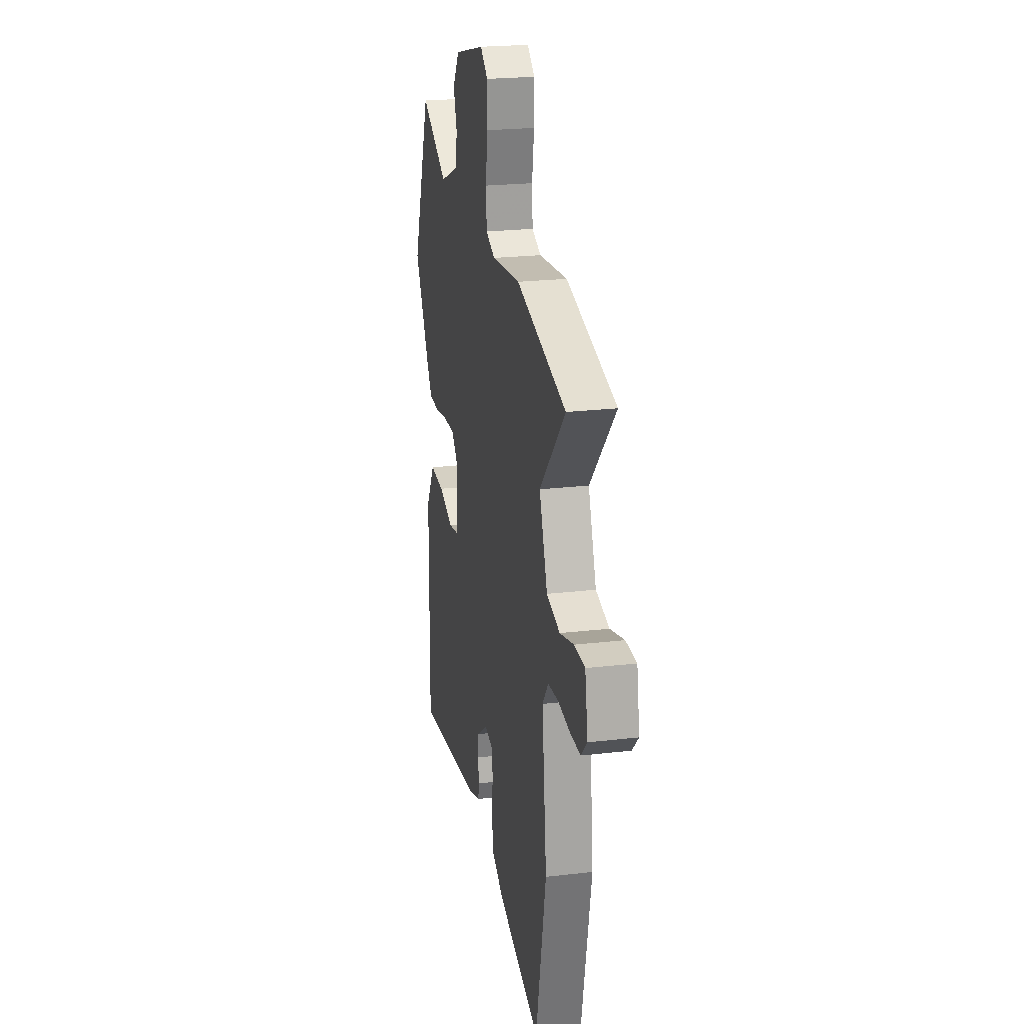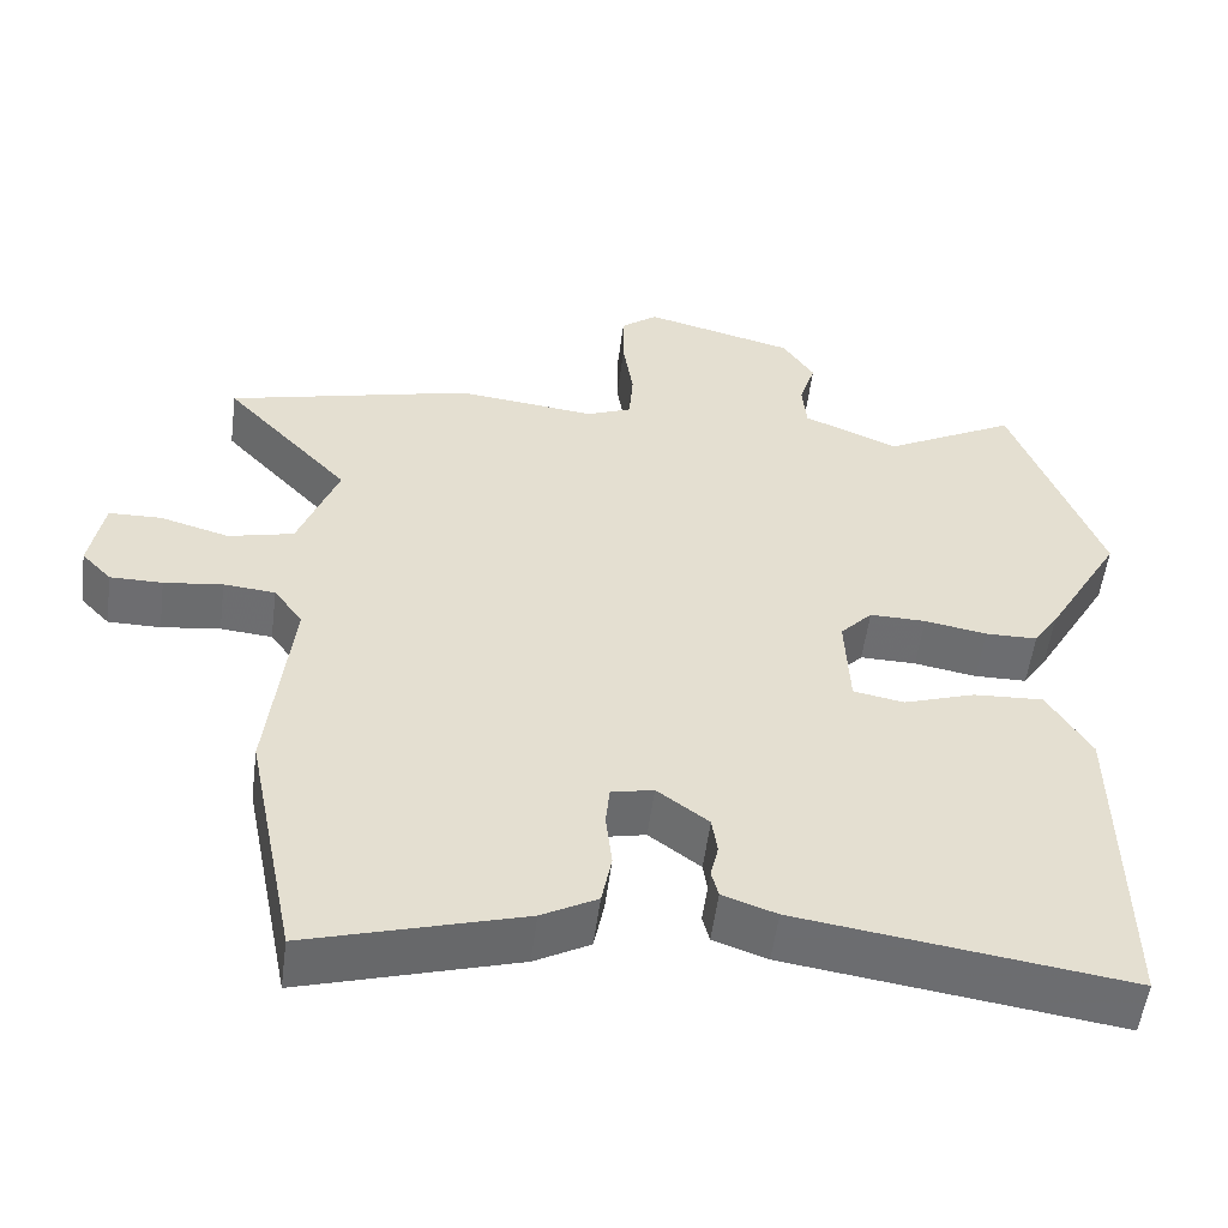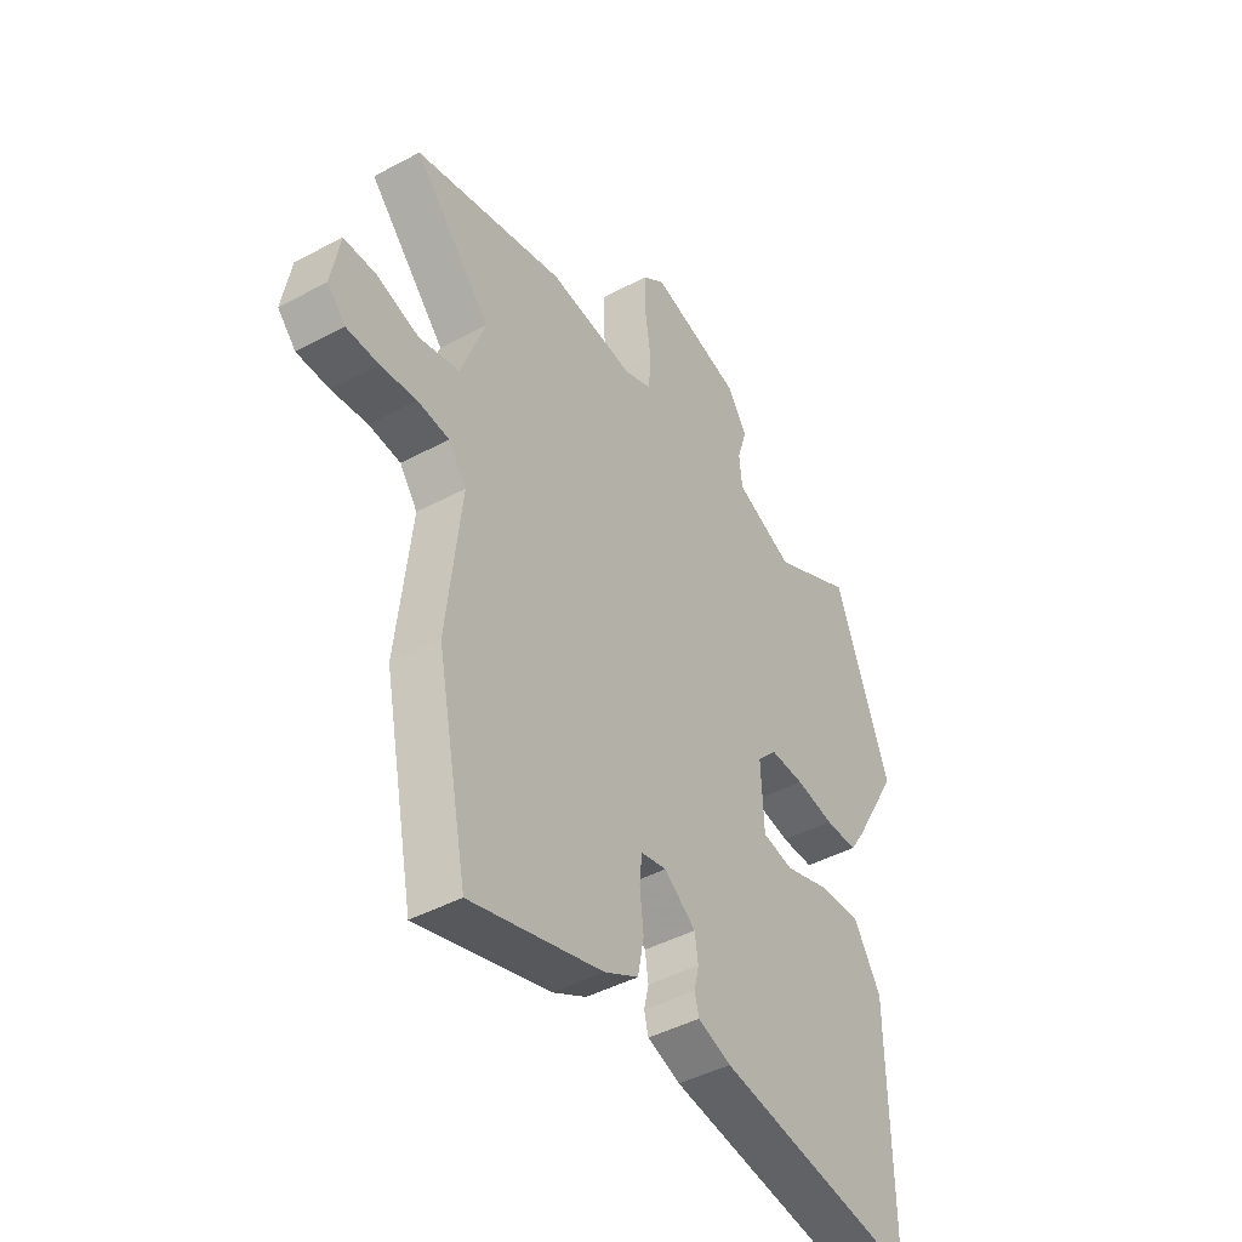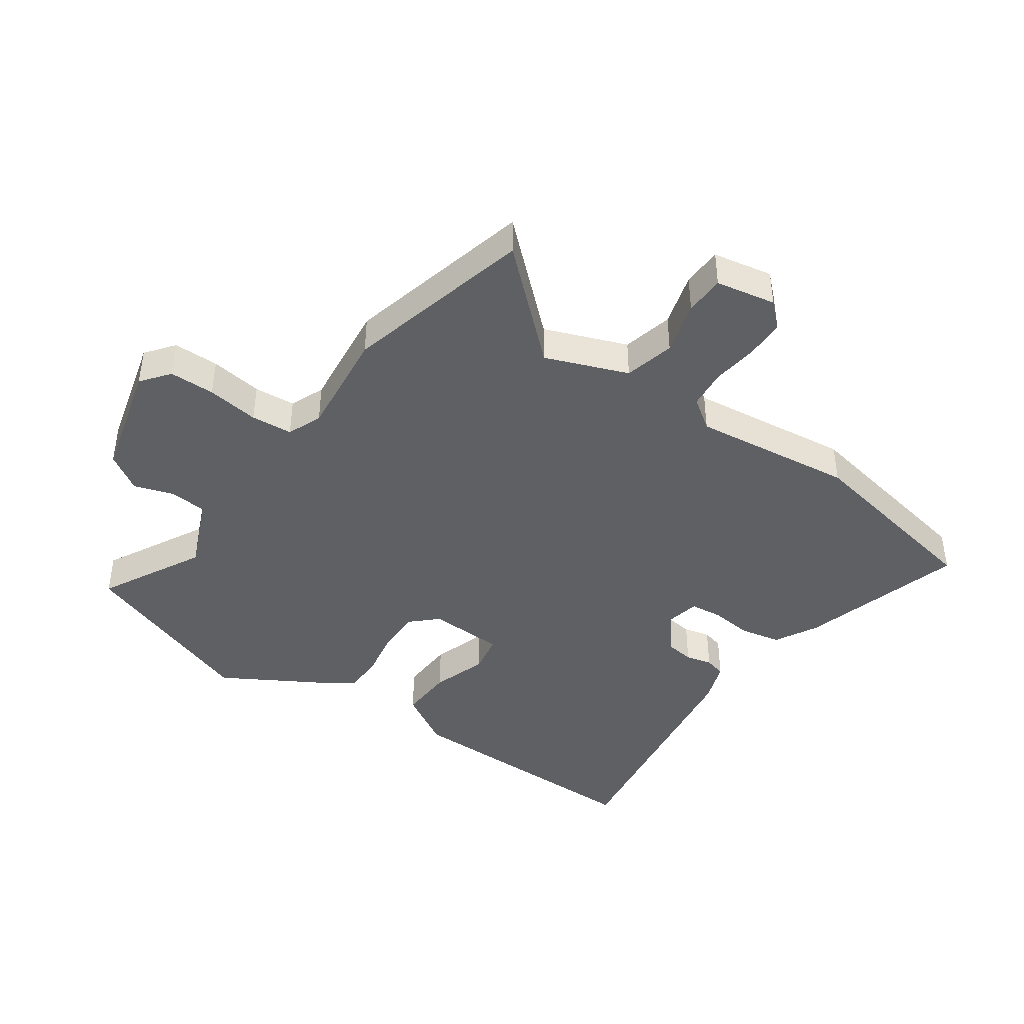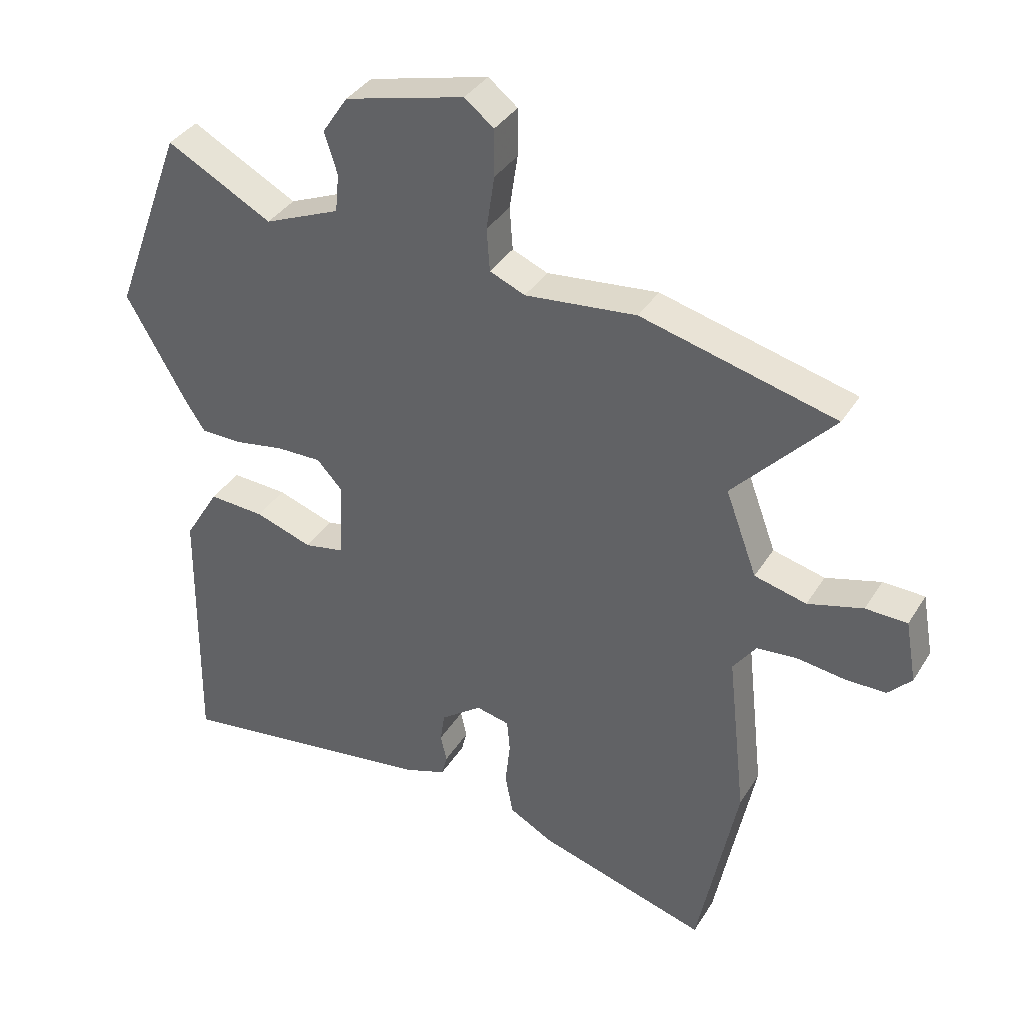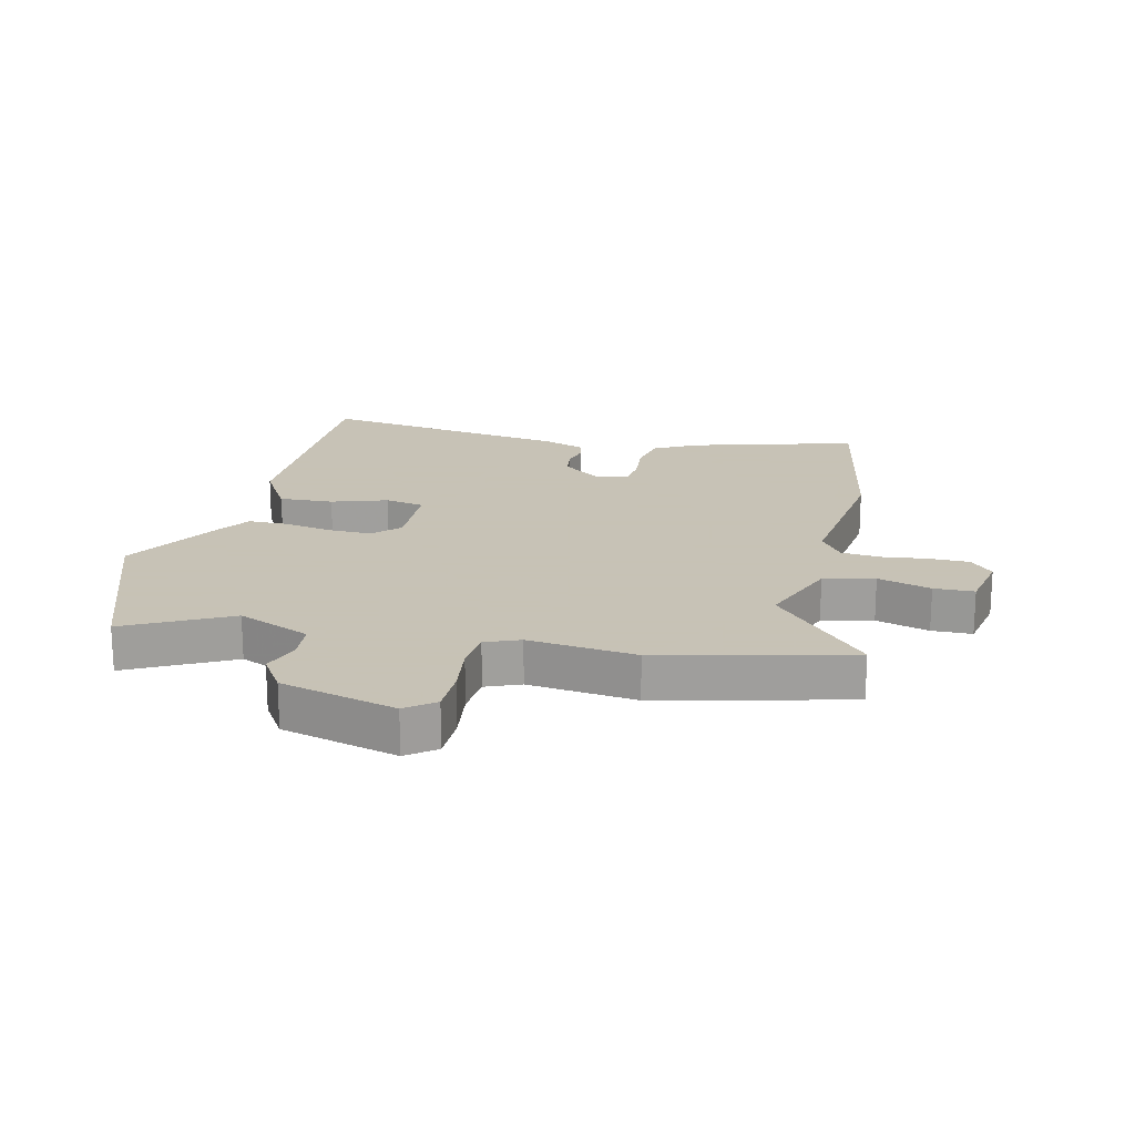
<metadata>
{"format":"obj","ext":"obj","renderer":"f3d","projection":"perspective","resolution":1024,"background":"white","views":[{"elev":22.9,"azim":78.7,"up":"+Z"},{"elev":-54.1,"azim":172.6,"up":"+Z"},{"elev":-44.2,"azim":122.1,"up":"+Z"},{"elev":-42.6,"azim":55.5,"up":"+Y"},{"elev":36.7,"azim":28.1,"up":"+Z"},{"elev":19.1,"azim":13.9,"up":"+Y"}]}
</metadata>
<code>
v 0.331 0.07 0.543
v 0.645 0.07 0.463
v 0.484 0.07 0.289
v 0.535 0.07 0.152
v 0.619 0.07 0.131
v 0.708 0.07 0.156
v 0.775 0.07 0.154
v 0.793 0.07 0.054
v 0.755 0.07 0.014
v 0.688 0.07 0.014
v 0.613 0.07 0.024
v 0.547 0.07 0.018
v 0.51 0.07 -0.033
v 0.54 0.07 -0.302
v 0.476 0.07 -0.622
v 0.202 0.07 -0.541
v 0.131 0.07 -0.502
v 0.118 0.07 -0.435
v 0.126 0.07 -0.364
v 0.121 0.07 -0.311
v 0.067 0.07 -0.299
v 0.001 0.07 -0.348
v -0.006 0.07 -0.396
v 0.004 0.07 -0.44
v -0.005 0.07 -0.475
v -0.074 0.07 -0.499
v -0.496 0.07 -0.559
v -0.49 0.07 -0.131
v -0.434 0.07 -0.039
v -0.344 0.07 -0.044
v -0.252 0.07 -0.075
v -0.187 0.07 -0.063
v -0.181 0.07 0.063
v -0.222 0.07 0.107
v -0.294 0.07 0.106
v -0.374 0.07 0.092
v -0.441 0.07 0.093
v -0.472 0.07 0.14
v -0.57 0.07 0.312
v -0.456 0.07 0.618
v -0.286 0.07 0.527
v -0.164 0.07 0.578
v -0.158 0.07 0.64
v -0.179 0.07 0.706
v -0.138 0.07 0.768
v 0.055 0.07 0.817
v 0.102 0.07 0.78
v 0.102 0.07 0.704
v 0.089 0.07 0.617
v 0.094 0.07 0.548
v 0.151 0.07 0.524
v 0.331 0 0.543
v 0.645 0 0.463
v 0.484 0 0.289
v 0.535 0 0.152
v 0.619 0 0.131
v 0.708 0 0.156
v 0.775 0 0.154
v 0.793 0 0.054
v 0.755 0 0.014
v 0.688 0 0.014
v 0.613 0 0.024
v 0.547 0 0.018
v 0.51 0 -0.033
v 0.54 0 -0.302
v 0.476 0 -0.622
v 0.202 0 -0.541
v 0.131 0 -0.502
v 0.118 0 -0.435
v 0.126 0 -0.364
v 0.121 0 -0.311
v 0.067 0 -0.299
v 0.001 0 -0.348
v -0.006 0 -0.396
v 0.004 0 -0.44
v -0.005 0 -0.475
v -0.074 0 -0.499
v -0.496 0 -0.559
v -0.49 0 -0.131
v -0.434 0 -0.039
v -0.344 0 -0.044
v -0.252 0 -0.075
v -0.187 0 -0.063
v -0.181 0 0.063
v -0.222 0 0.107
v -0.294 0 0.106
v -0.374 0 0.092
v -0.441 0 0.093
v -0.472 0 0.14
v -0.57 0 0.312
v -0.456 0 0.618
v -0.286 0 0.527
v -0.164 0 0.578
v -0.158 0 0.64
v -0.179 0 0.706
v -0.138 0 0.768
v 0.055 0 0.817
v 0.102 0 0.78
v 0.102 0 0.704
v 0.089 0 0.617
v 0.094 0 0.548
v 0.151 0 0.524
f 46 47 48 49
f 46 49 50
f 43 44 45 46
f 42 43 46 50
f 41 42 50 51
f 39 40 41
f 38 39 41 51
f 35 36 37 38
f 34 35 38 51
f 28 29 30 31
f 28 31 32
f 27 28 32
f 26 27 32
f 23 24 25 26
f 22 23 26 32
f 21 22 32 33
f 16 17 18 19
f 16 19 20
f 13 14 15 16
f 13 16 20
f 12 13 20 21
f 8 9 10 11
f 8 11 12
f 5 6 7 8
f 4 5 8 12
f 3 4 12 21
f 1 2 3
f 33 34 51 1
f 1 3 21 33
f 100 99 98 97
f 101 100 97
f 97 96 95 94
f 101 97 94 93
f 102 101 93 92
f 92 91 90
f 102 92 90 89
f 89 88 87 86
f 102 89 86 85
f 82 81 80 79
f 83 82 79
f 83 79 78
f 83 78 77
f 77 76 75 74
f 83 77 74 73
f 84 83 73 72
f 70 69 68 67
f 71 70 67
f 67 66 65 64
f 71 67 64
f 72 71 64 63
f 62 61 60 59
f 63 62 59
f 59 58 57 56
f 63 59 56 55
f 72 63 55 54
f 54 53 52
f 52 102 85 84
f 84 72 54 52
f 1 52 53 2
f 2 53 54 3
f 3 54 55 4
f 4 55 56 5
f 5 56 57 6
f 6 57 58 7
f 7 58 59 8
f 8 59 60 9
f 9 60 61 10
f 10 61 62 11
f 11 62 63 12
f 12 63 64 13
f 13 64 65 14
f 14 65 66 15
f 15 66 67 16
f 16 67 68 17
f 17 68 69 18
f 18 69 70 19
f 19 70 71 20
f 20 71 72 21
f 21 72 73 22
f 22 73 74 23
f 23 74 75 24
f 24 75 76 25
f 25 76 77 26
f 26 77 78 27
f 27 78 79 28
f 28 79 80 29
f 29 80 81 30
f 30 81 82 31
f 31 82 83 32
f 32 83 84 33
f 33 84 85 34
f 34 85 86 35
f 35 86 87 36
f 36 87 88 37
f 37 88 89 38
f 38 89 90 39
f 39 90 91 40
f 40 91 92 41
f 41 92 93 42
f 42 93 94 43
f 43 94 95 44
f 44 95 96 45
f 45 96 97 46
f 46 97 98 47
f 47 98 99 48
f 48 99 100 49
f 49 100 101 50
f 50 101 102 51
f 51 102 52 1

</code>
